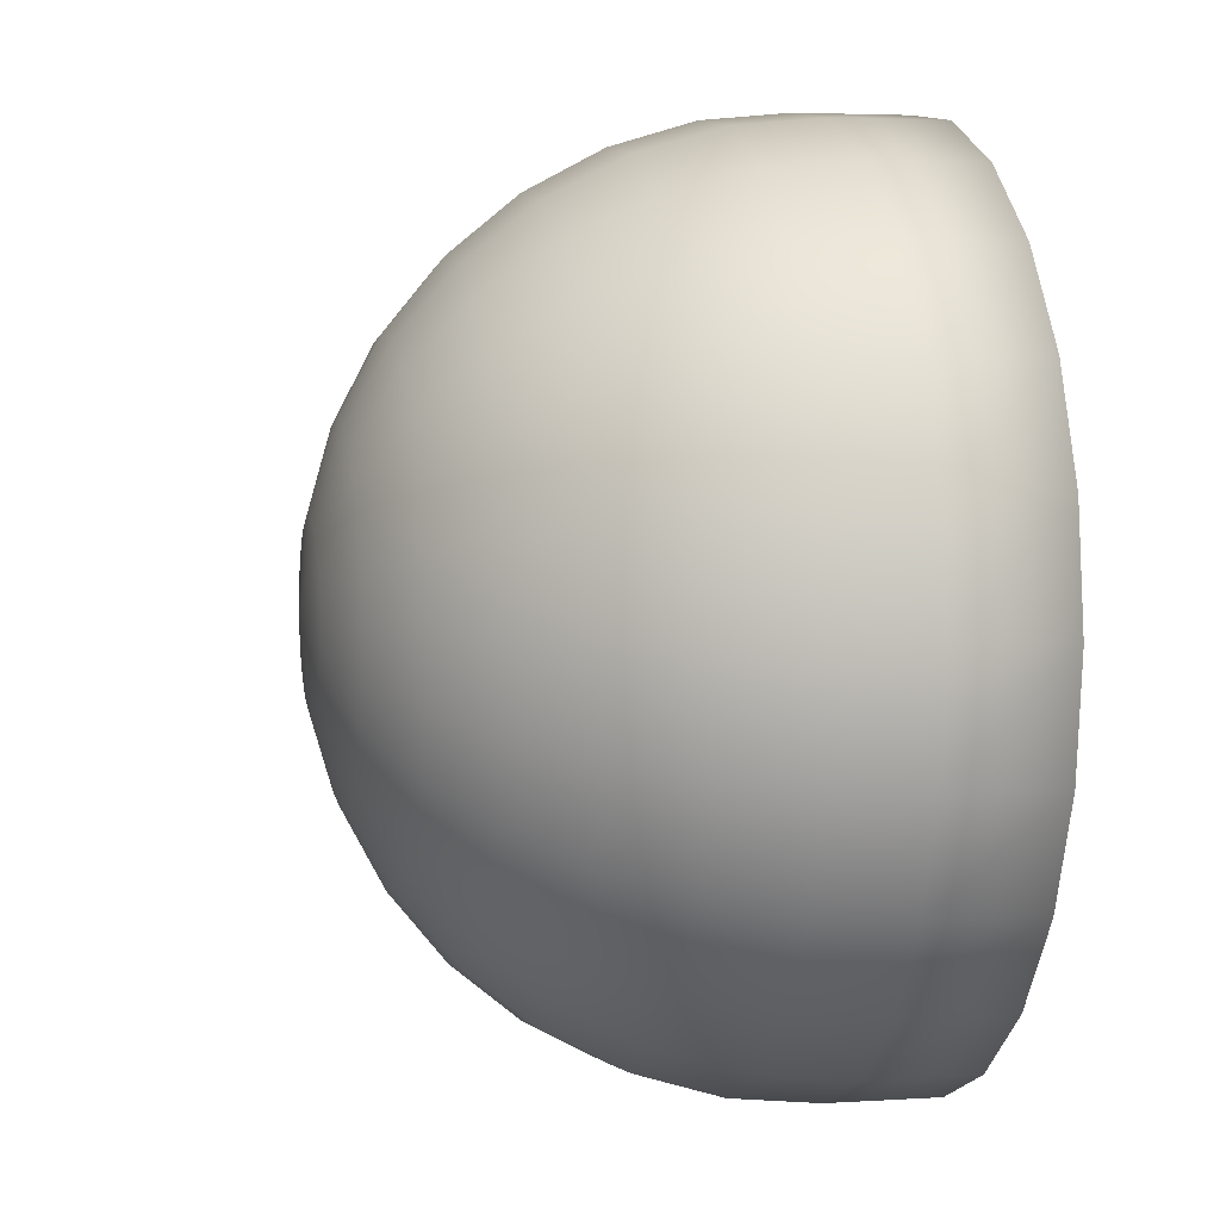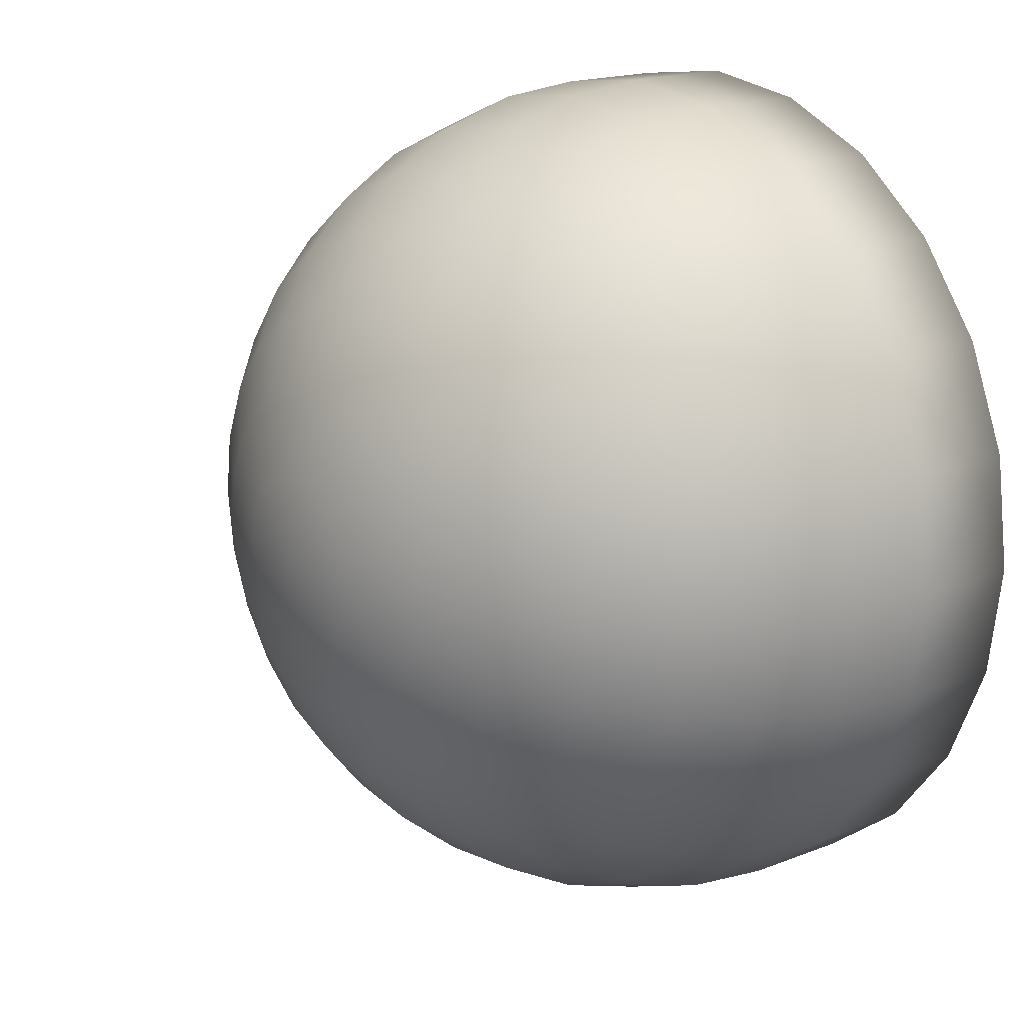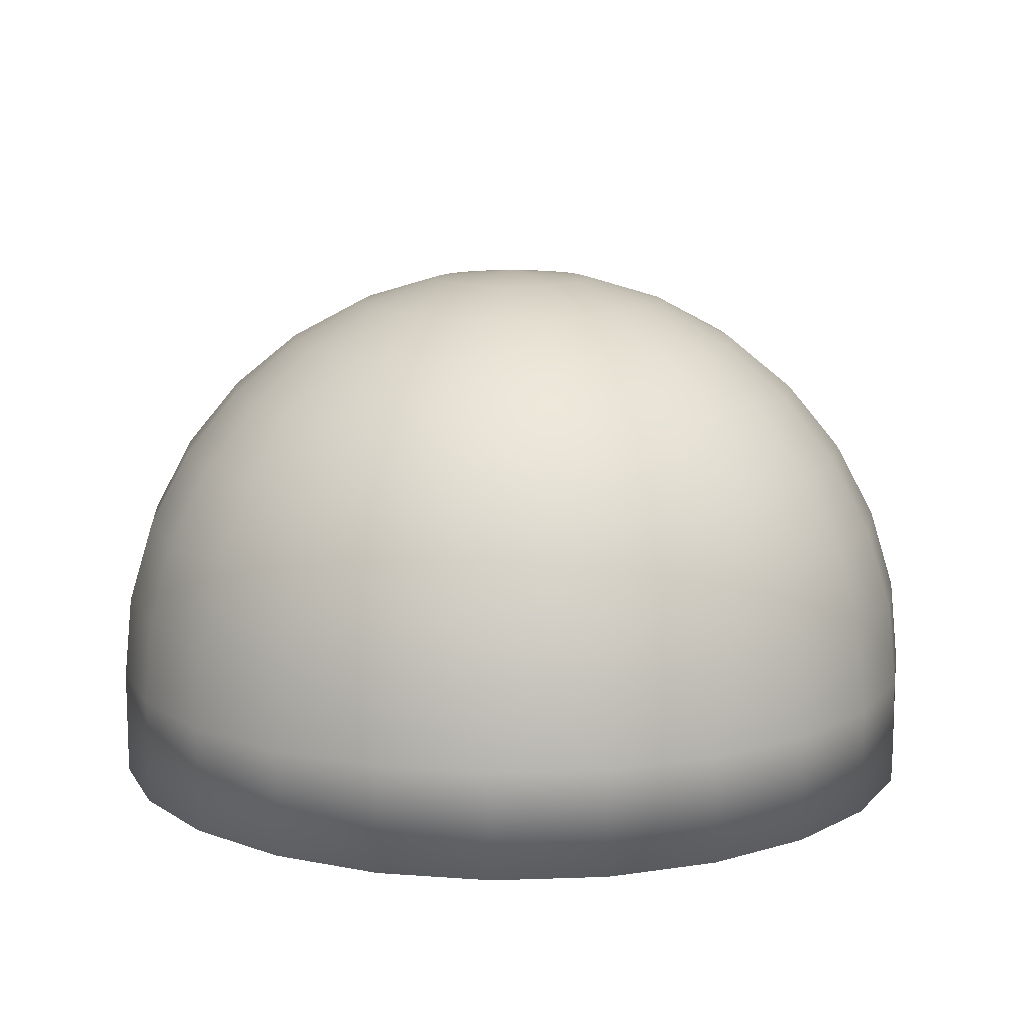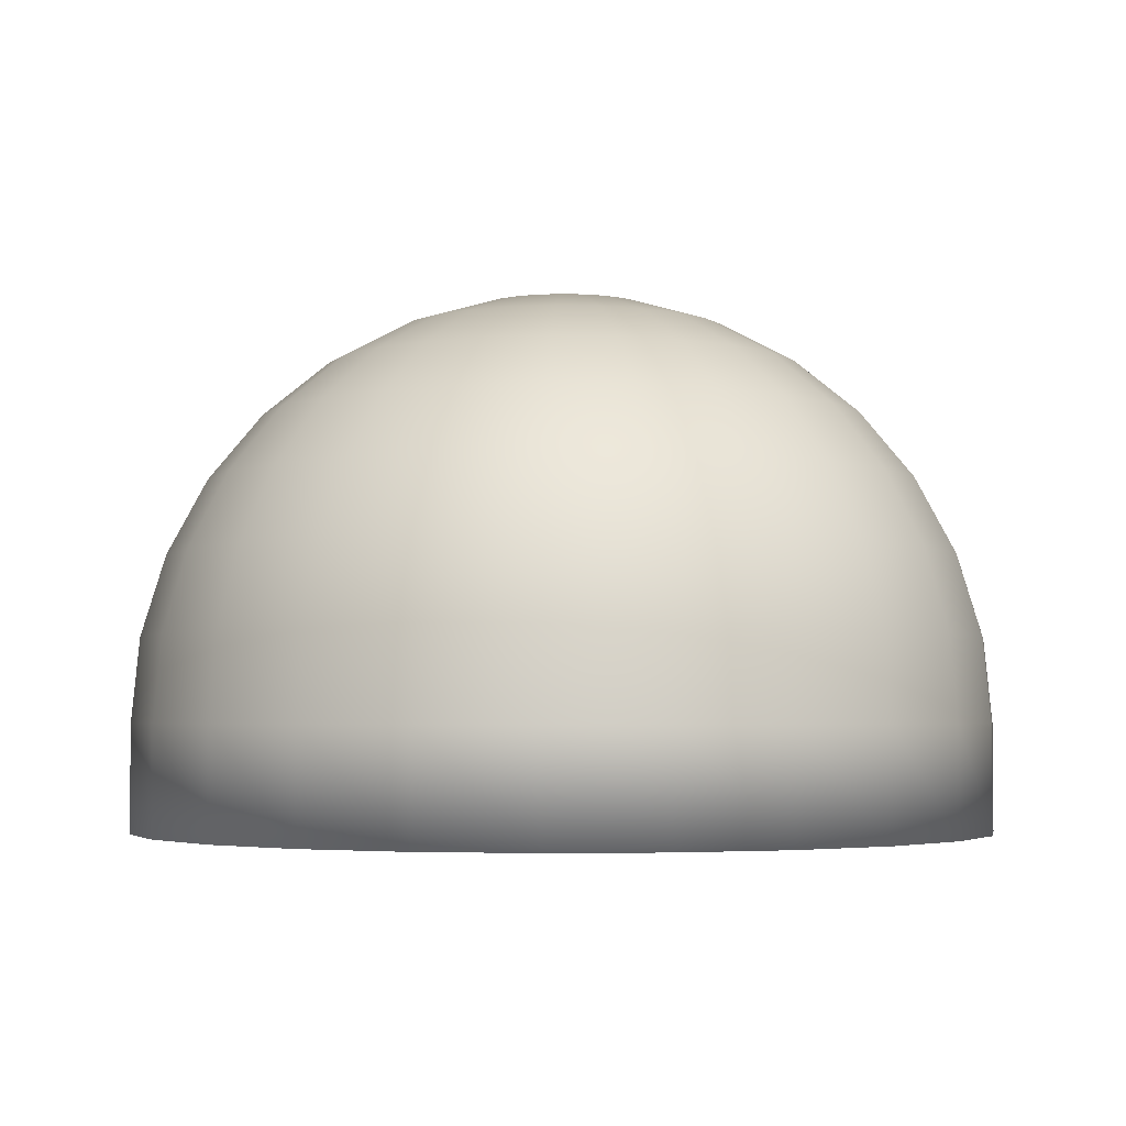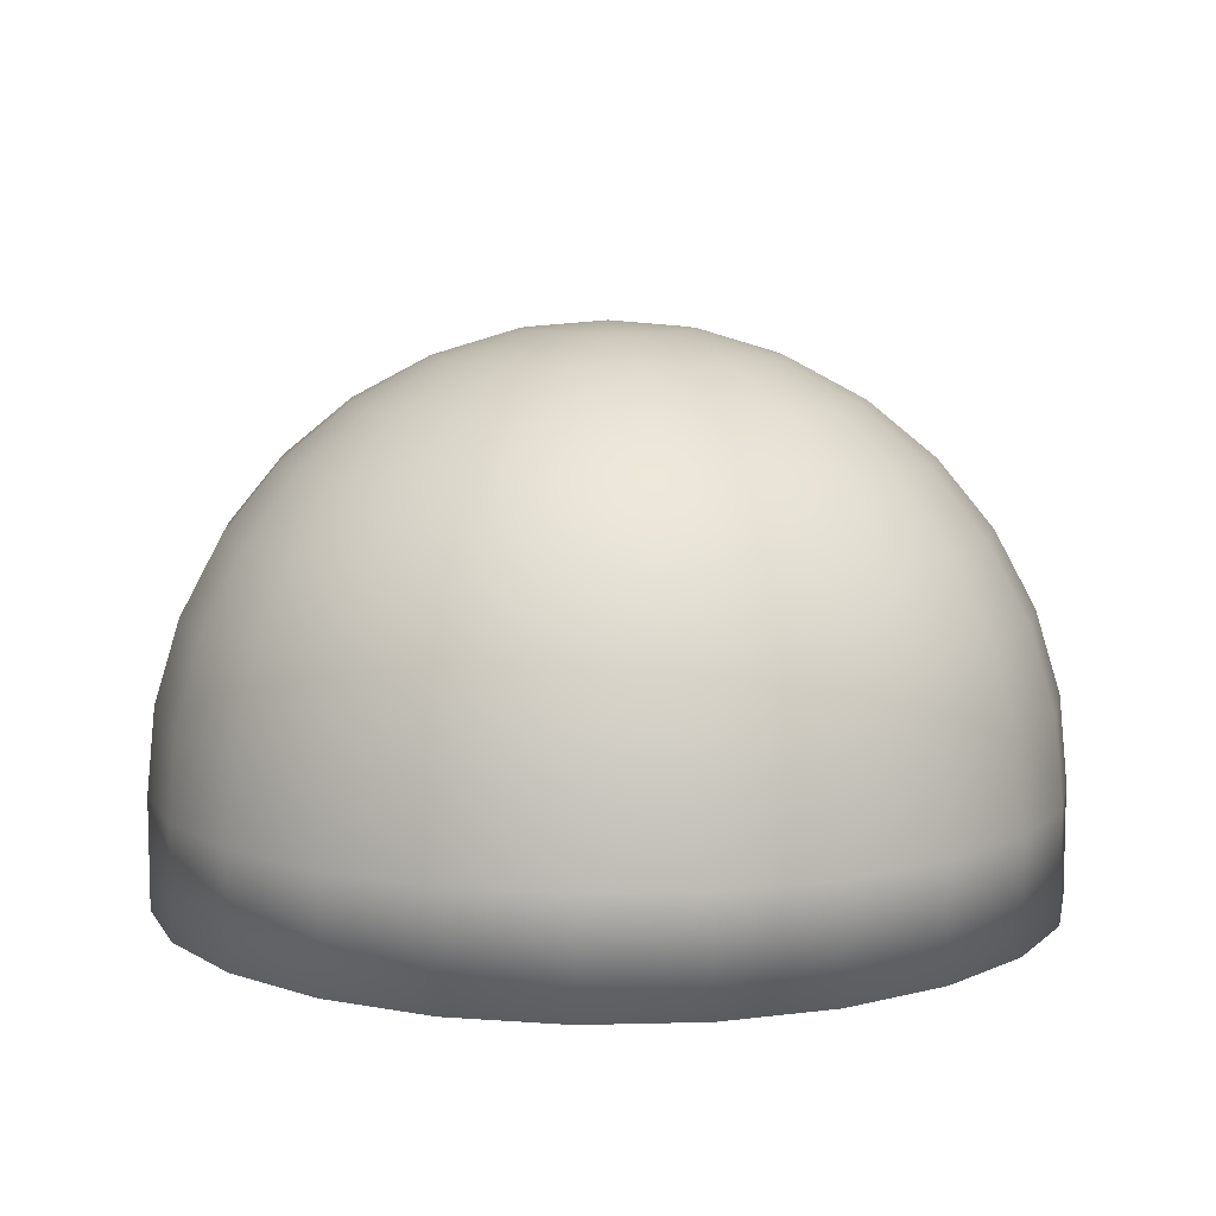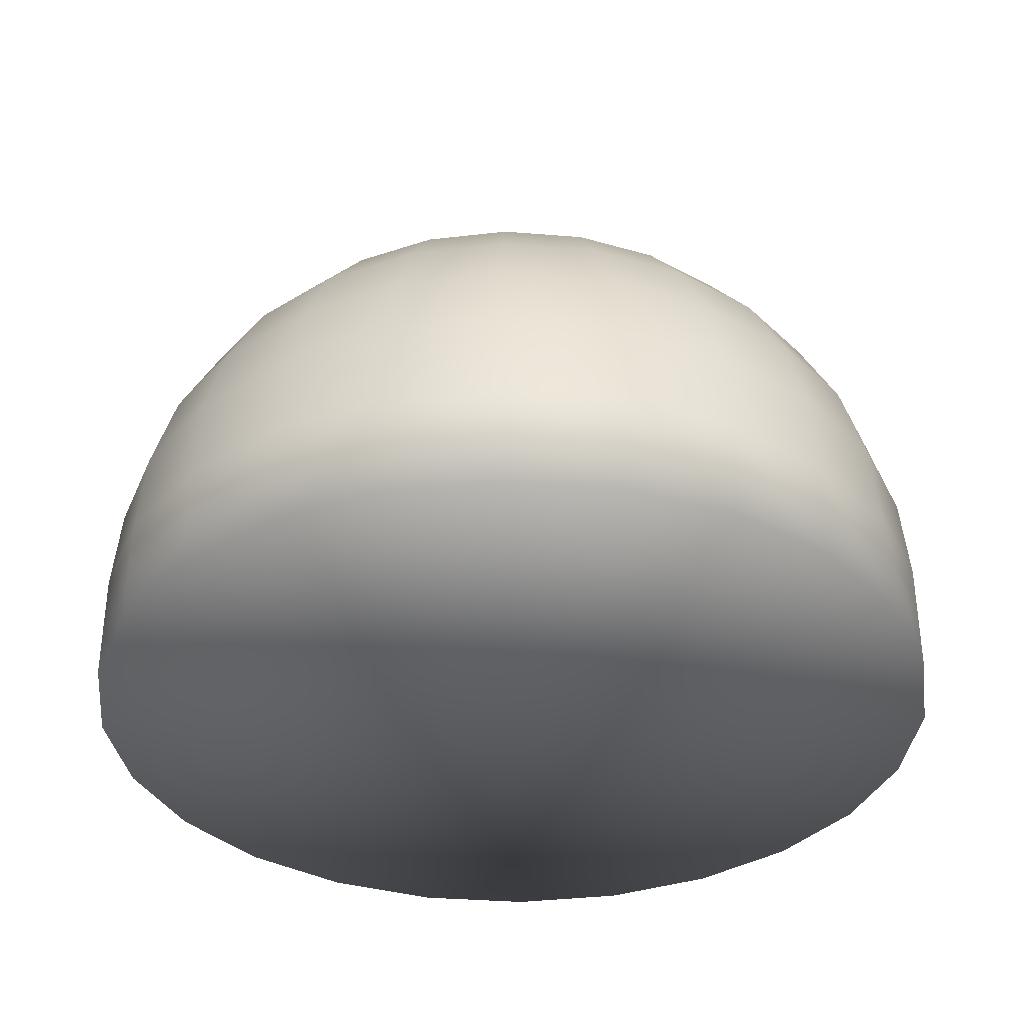
<metadata>
{"format":"obj","ext":"obj","renderer":"f3d","projection":"perspective","resolution":1024,"background":"white","views":[{"elev":4.0,"azim":-102.0,"up":"+Z"},{"elev":18.0,"azim":-127.3,"up":"+Z"},{"elev":11.9,"azim":92.6,"up":"+Y"},{"elev":-3.4,"azim":-177.5,"up":"+Y"},{"elev":9.0,"azim":-161.4,"up":"+Y"},{"elev":-35.1,"azim":-58.6,"up":"+Y"}]}
</metadata>
<code>
o Head
v -0 0.9808 -0.1951
v -0 0.9239 -0.3827
v -0 0.8315 -0.5556
v -0 0.7071 -0.7071
v -0 0.5556 -0.8315
v -0 0.3827 -0.9239
v -0 0.1951 -0.9808
v -0 0 -1
v 0.05049 0.9808 -0.1884
v 0.09905 0.9239 -0.3696
v 0.1438 0.8315 -0.5366
v 0.183 0.7071 -0.683
v 0.2152 0.5556 -0.8031
v 0.2391 0.3827 -0.8924
v 0.2538 0.1951 -0.9474
v 0.2588 0 -0.9659
v 0 1 0
v 0.09755 0.9808 -0.169
v 0.1913 0.9239 -0.3314
v 0.2778 0.8315 -0.4811
v 0.3536 0.7071 -0.6124
v 0.4157 0.5556 -0.7201
v 0.4619 0.3827 -0.8001
v 0.4904 0.1951 -0.8494
v 0.5 0 -0.866
v 0.1379 0.9808 -0.1379
v 0.2706 0.9239 -0.2706
v 0.3928 0.8315 -0.3928
v 0.5 0.7071 -0.5
v 0.5879 0.5556 -0.5879
v 0.6533 0.3827 -0.6533
v 0.6935 0.1951 -0.6935
v 0.7071 0 -0.7071
v 0.169 0.9808 -0.09755
v 0.3314 0.9239 -0.1913
v 0.4811 0.8315 -0.2778
v 0.6124 0.7071 -0.3536
v 0.7201 0.5556 -0.4157
v 0.8001 0.3827 -0.4619
v 0.8494 0.1951 -0.4904
v 0.866 0 -0.5
v 0.1884 0.9808 -0.05049
v 0.3696 0.9239 -0.09905
v 0.5366 0.8315 -0.1438
v 0.683 0.7071 -0.183
v 0.8031 0.5556 -0.2152
v 0.8924 0.3827 -0.2391
v 0.9474 0.1951 -0.2538
v 0.9659 0 -0.2588
v 0.1951 0.9808 -0
v 0.3827 0.9239 -0
v 0.5556 0.8315 -0
v 0.7071 0.7071 -0
v 0.8315 0.5556 -0
v 0.9239 0.3827 -0
v 0.9808 0.1951 -0
v 1 0 -0
v -0.05049 0.9808 -0.1884
v -0.09905 0.9239 -0.3696
v -0.1438 0.8315 -0.5366
v -0.183 0.7071 -0.683
v -0.2152 0.5556 -0.8031
v -0.2391 0.3827 -0.8924
v -0.2538 0.1951 -0.9474
v -0.2588 0 -0.9659
v -0.09755 0.9808 -0.169
v -0.1913 0.9239 -0.3314
v -0.2778 0.8315 -0.4811
v -0.3536 0.7071 -0.6124
v -0.4157 0.5556 -0.7201
v -0.4619 0.3827 -0.8001
v -0.4904 0.1951 -0.8494
v -0.5 0 -0.866
v -0.1379 0.9808 -0.1379
v -0.2706 0.9239 -0.2706
v -0.3928 0.8315 -0.3928
v -0.5 0.7071 -0.5
v -0.5879 0.5556 -0.5879
v -0.6533 0.3827 -0.6533
v -0.6935 0.1951 -0.6935
v -0.7071 0 -0.7071
v -0.169 0.9808 -0.09755
v -0.3314 0.9239 -0.1913
v -0.4811 0.8315 -0.2778
v -0.6124 0.7071 -0.3536
v -0.7201 0.5556 -0.4157
v -0.8001 0.3827 -0.4619
v -0.8494 0.1951 -0.4904
v -0.866 0 -0.5
v -0.1884 0.9808 -0.05049
v -0.3696 0.9239 -0.09905
v -0.5366 0.8315 -0.1438
v -0.683 0.7071 -0.183
v -0.8031 0.5556 -0.2152
v -0.8924 0.3827 -0.2391
v -0.9474 0.1951 -0.2538
v -0.9659 0 -0.2588
v -0.1951 0.9808 0
v -0.3827 0.9239 0
v -0.5556 0.8315 0
v -0.7071 0.7071 0
v -0.8315 0.5556 0
v -0.9239 0.3827 0
v -0.9808 0.1951 0
v -1 0 0
v 0 0.9808 0.1951
v 0 0.9239 0.3827
v 0 0.8315 0.5556
v 0 0.7071 0.7071
v 0 0.5556 0.8315
v 0 0.3827 0.9239
v 0 0.1951 0.9808
v 0 0 1
v 0.05049 0.9808 0.1884
v 0.09905 0.9239 0.3696
v 0.1438 0.8315 0.5366
v 0.183 0.7071 0.683
v 0.2152 0.5556 0.8031
v 0.2391 0.3827 0.8924
v 0.2538 0.1951 0.9474
v 0.2588 0 0.9659
v 0.09755 0.9808 0.169
v 0.1913 0.9239 0.3314
v 0.2778 0.8315 0.4811
v 0.3536 0.7071 0.6124
v 0.4157 0.5556 0.7201
v 0.4619 0.3827 0.8001
v 0.4904 0.1951 0.8494
v 0.5 0 0.866
v 0.1379 0.9808 0.1379
v 0.2706 0.9239 0.2706
v 0.3928 0.8315 0.3928
v 0.5 0.7071 0.5
v 0.5879 0.5556 0.5879
v 0.6533 0.3827 0.6533
v 0.6935 0.1951 0.6935
v 0.7071 0 0.7071
v 0.169 0.9808 0.09755
v 0.3314 0.9239 0.1913
v 0.4811 0.8315 0.2778
v 0.6124 0.7071 0.3536
v 0.7201 0.5556 0.4157
v 0.8001 0.3827 0.4619
v 0.8494 0.1951 0.4904
v 0.866 0 0.5
v 0.1884 0.9808 0.05049
v 0.3696 0.9239 0.09905
v 0.5366 0.8315 0.1438
v 0.683 0.7071 0.183
v 0.8031 0.5556 0.2152
v 0.8924 0.3827 0.2391
v 0.9474 0.1951 0.2538
v 0.9659 0 0.2588
v -0.05049 0.9808 0.1884
v -0.09905 0.9239 0.3696
v -0.1438 0.8315 0.5366
v -0.183 0.7071 0.683
v -0.2152 0.5556 0.8031
v -0.2391 0.3827 0.8924
v -0.2538 0.1951 0.9474
v -0.2588 0 0.9659
v -0.09755 0.9808 0.169
v -0.1913 0.9239 0.3314
v -0.2778 0.8315 0.4811
v -0.3536 0.7071 0.6124
v -0.4157 0.5556 0.7201
v -0.4619 0.3827 0.8001
v -0.4904 0.1951 0.8494
v -0.5 0 0.866
v -0.1379 0.9808 0.1379
v -0.2706 0.9239 0.2706
v -0.3928 0.8315 0.3928
v -0.5 0.7071 0.5
v -0.5879 0.5556 0.5879
v -0.6533 0.3827 0.6533
v -0.6935 0.1951 0.6935
v -0.7071 0 0.7071
v -0.169 0.9808 0.09755
v -0.3314 0.9239 0.1913
v -0.4811 0.8315 0.2778
v -0.6124 0.7071 0.3536
v -0.7201 0.5556 0.4157
v -0.8001 0.3827 0.4619
v -0.8494 0.1951 0.4904
v -0.866 0 0.5
v -0.1884 0.9808 0.05049
v -0.3696 0.9239 0.09905
v -0.5366 0.8315 0.1438
v -0.683 0.7071 0.183
v -0.8031 0.5556 0.2152
v -0.8924 0.3827 0.2391
v -0.9474 0.1951 0.2538
v -0.9659 0 0.2588
v 0.2588 -0.25 -0.9659
v -0 -0.25 -1
v 0.5 -0.25 -0.866
v 0.7071 -0.25 -0.7071
v 0.866 -0.25 -0.5
v 0.9659 -0.25 -0.2588
v 1 -0.25 -0
v 0 -0.25 0
v -0.2588 -0.25 -0.9659
v -0.5 -0.25 -0.866
v -0.7071 -0.25 -0.7071
v -0.866 -0.25 -0.5
v -0.9659 -0.25 -0.2588
v -1 -0.25 0
v 0.2588 -0.25 0.9659
v 0 -0.25 1
v 0.5 -0.25 0.866
v 0.7071 -0.25 0.7071
v 0.866 -0.25 0.5
v 0.9659 -0.25 0.2588
v -0.2588 -0.25 0.9659
v -0.5 -0.25 0.866
v -0.7071 -0.25 0.7071
v -0.866 -0.25 0.5
v -0.9659 -0.25 0.2588
f 6 5 13 14
f 7 6 14 15
f 8 7 15 16
f 1 17 9
f 2 1 9 10
f 3 2 10 11
f 4 3 11 12
f 5 4 12 13
f 11 10 19 20
f 12 11 20 21
f 13 12 21 22
f 14 13 22 23
f 15 14 23 24
f 16 15 24 25
f 9 17 18
f 10 9 18 19
f 24 23 31 32
f 25 24 32 33
f 18 17 26
f 19 18 26 27
f 20 19 27 28
f 21 20 28 29
f 22 21 29 30
f 23 22 30 31
f 28 27 35 36
f 29 28 36 37
f 30 29 37 38
f 31 30 38 39
f 32 31 39 40
f 33 32 40 41
f 26 17 34
f 27 26 34 35
f 40 39 47 48
f 41 40 48 49
f 34 17 42
f 35 34 42 43
f 36 35 43 44
f 37 36 44 45
f 38 37 45 46
f 39 38 46 47
f 45 44 52 53
f 46 45 53 54
f 47 46 54 55
f 48 47 55 56
f 49 48 56 57
f 42 17 50
f 43 42 50 51
f 44 43 51 52
f 153 213 200 57
f 57 200 199 49
f 121 208 210 129
f 6 63 62 5
f 7 64 63 6
f 8 65 64 7
f 1 58 17
f 2 59 58 1
f 3 60 59 2
f 4 61 60 3
f 5 62 61 4
f 60 68 67 59
f 61 69 68 60
f 62 70 69 61
f 63 71 70 62
f 64 72 71 63
f 65 73 72 64
f 58 66 17
f 59 67 66 58
f 72 80 79 71
f 73 81 80 72
f 66 74 17
f 67 75 74 66
f 68 76 75 67
f 69 77 76 68
f 70 78 77 69
f 71 79 78 70
f 76 84 83 75
f 77 85 84 76
f 78 86 85 77
f 79 87 86 78
f 80 88 87 79
f 81 89 88 80
f 74 82 17
f 75 83 82 74
f 88 96 95 87
f 89 97 96 88
f 82 90 17
f 83 91 90 82
f 84 92 91 83
f 85 93 92 84
f 86 94 93 85
f 87 95 94 86
f 93 101 100 92
f 94 102 101 93
f 95 103 102 94
f 96 104 103 95
f 97 105 104 96
f 90 98 17
f 91 99 98 90
f 92 100 99 91
f 193 218 217 185
f 177 216 215 169
f 161 214 209 113
f 111 119 118 110
f 112 120 119 111
f 113 121 120 112
f 106 114 17
f 107 115 114 106
f 108 116 115 107
f 109 117 116 108
f 110 118 117 109
f 116 124 123 115
f 117 125 124 116
f 118 126 125 117
f 119 127 126 118
f 120 128 127 119
f 121 129 128 120
f 114 122 17
f 115 123 122 114
f 128 136 135 127
f 129 137 136 128
f 122 130 17
f 123 131 130 122
f 124 132 131 123
f 125 133 132 124
f 126 134 133 125
f 127 135 134 126
f 132 140 139 131
f 133 141 140 132
f 134 142 141 133
f 135 143 142 134
f 136 144 143 135
f 137 145 144 136
f 130 138 17
f 131 139 138 130
f 144 152 151 143
f 145 153 152 144
f 138 146 17
f 139 147 146 138
f 140 148 147 139
f 141 149 148 140
f 142 150 149 141
f 143 151 150 142
f 149 53 52 148
f 150 54 53 149
f 151 55 54 150
f 152 56 55 151
f 153 57 56 152
f 146 50 17
f 147 51 50 146
f 148 52 51 147
f 81 204 205 89
f 65 202 203 73
f 97 206 207 105
f 111 110 158 159
f 112 111 159 160
f 113 112 160 161
f 106 17 154
f 107 106 154 155
f 108 107 155 156
f 109 108 156 157
f 110 109 157 158
f 156 155 163 164
f 157 156 164 165
f 158 157 165 166
f 159 158 166 167
f 160 159 167 168
f 161 160 168 169
f 154 17 162
f 155 154 162 163
f 168 167 175 176
f 169 168 176 177
f 162 17 170
f 163 162 170 171
f 164 163 171 172
f 165 164 172 173
f 166 165 173 174
f 167 166 174 175
f 172 171 179 180
f 173 172 180 181
f 174 173 181 182
f 175 174 182 183
f 176 175 183 184
f 177 176 184 185
f 170 17 178
f 171 170 178 179
f 184 183 191 192
f 185 184 192 193
f 178 17 186
f 179 178 186 187
f 180 179 187 188
f 181 180 188 189
f 182 181 189 190
f 183 182 190 191
f 189 188 100 101
f 190 189 101 102
f 191 190 102 103
f 192 191 103 104
f 193 192 104 105
f 186 17 98
f 187 186 98 99
f 188 187 99 100
f 49 199 198 41
f 145 212 213 153
f 33 197 196 25
f 196 201 195 194
f 198 201 196 197
f 200 201 198 199
f 203 202 195 201
f 205 204 203 201
f 207 206 205 201
f 210 208 209 201
f 212 211 210 201
f 200 213 212 201
f 215 201 209 214
f 217 201 215 216
f 207 201 217 218
f 25 196 194 16
f 137 211 212 145
f 41 198 197 33
f 8 195 202 65
f 73 203 204 81
f 89 205 206 97
f 169 215 214 161
f 113 209 208 121
f 105 207 218 193
f 16 194 195 8
f 185 217 216 177
f 129 210 211 137

</code>
